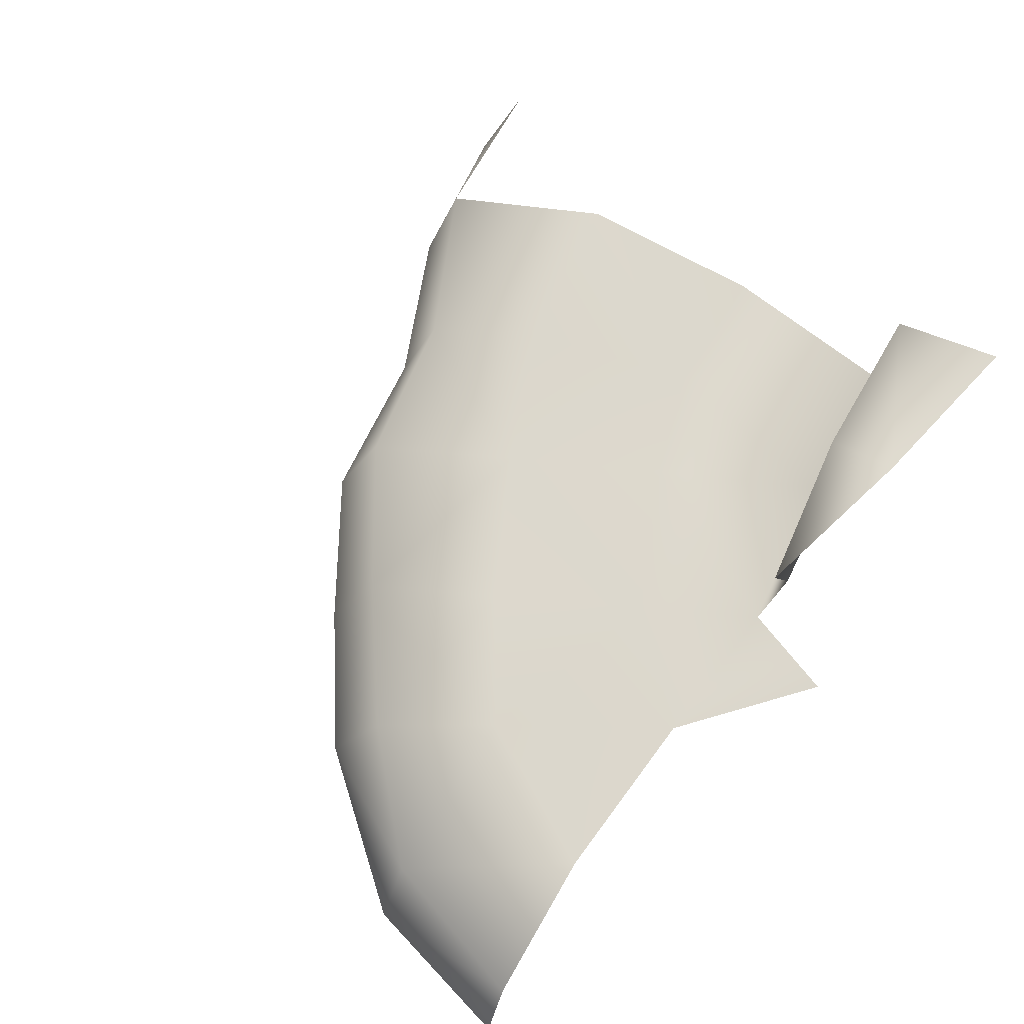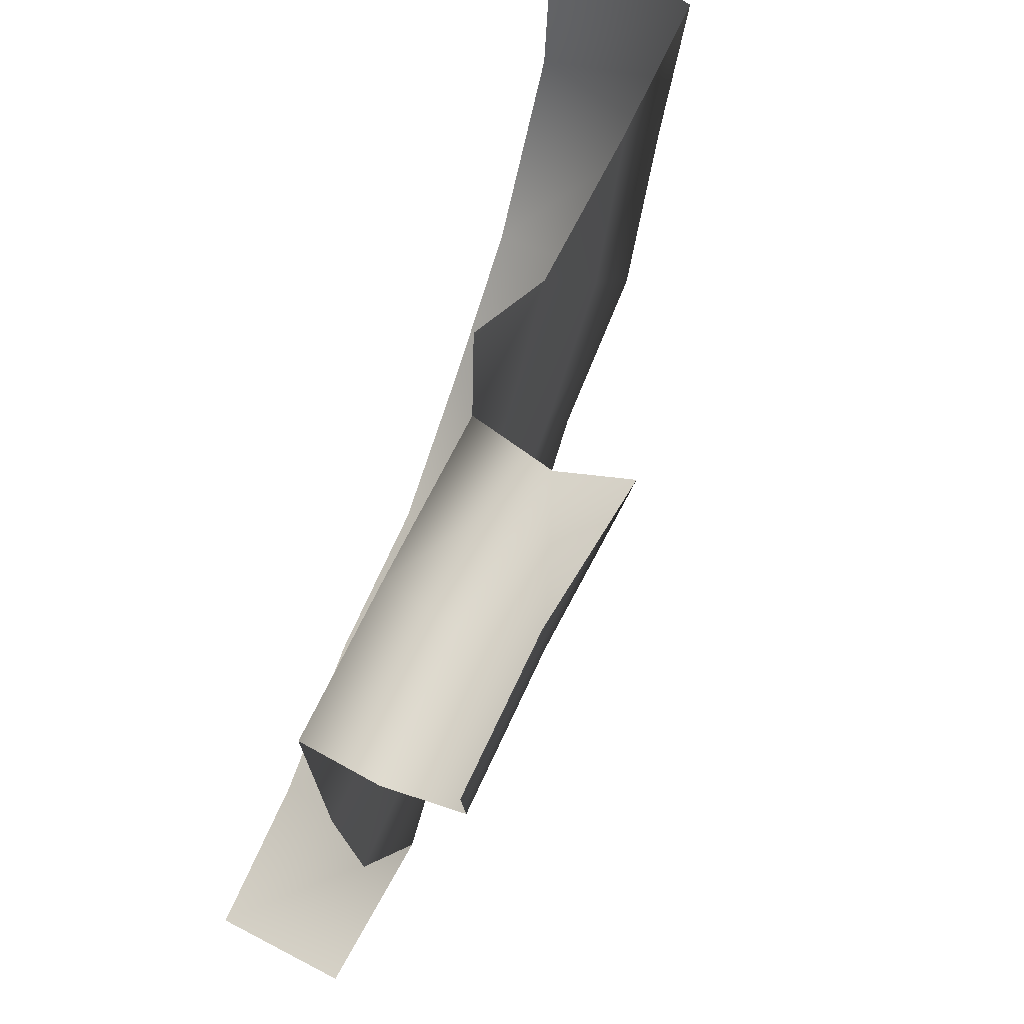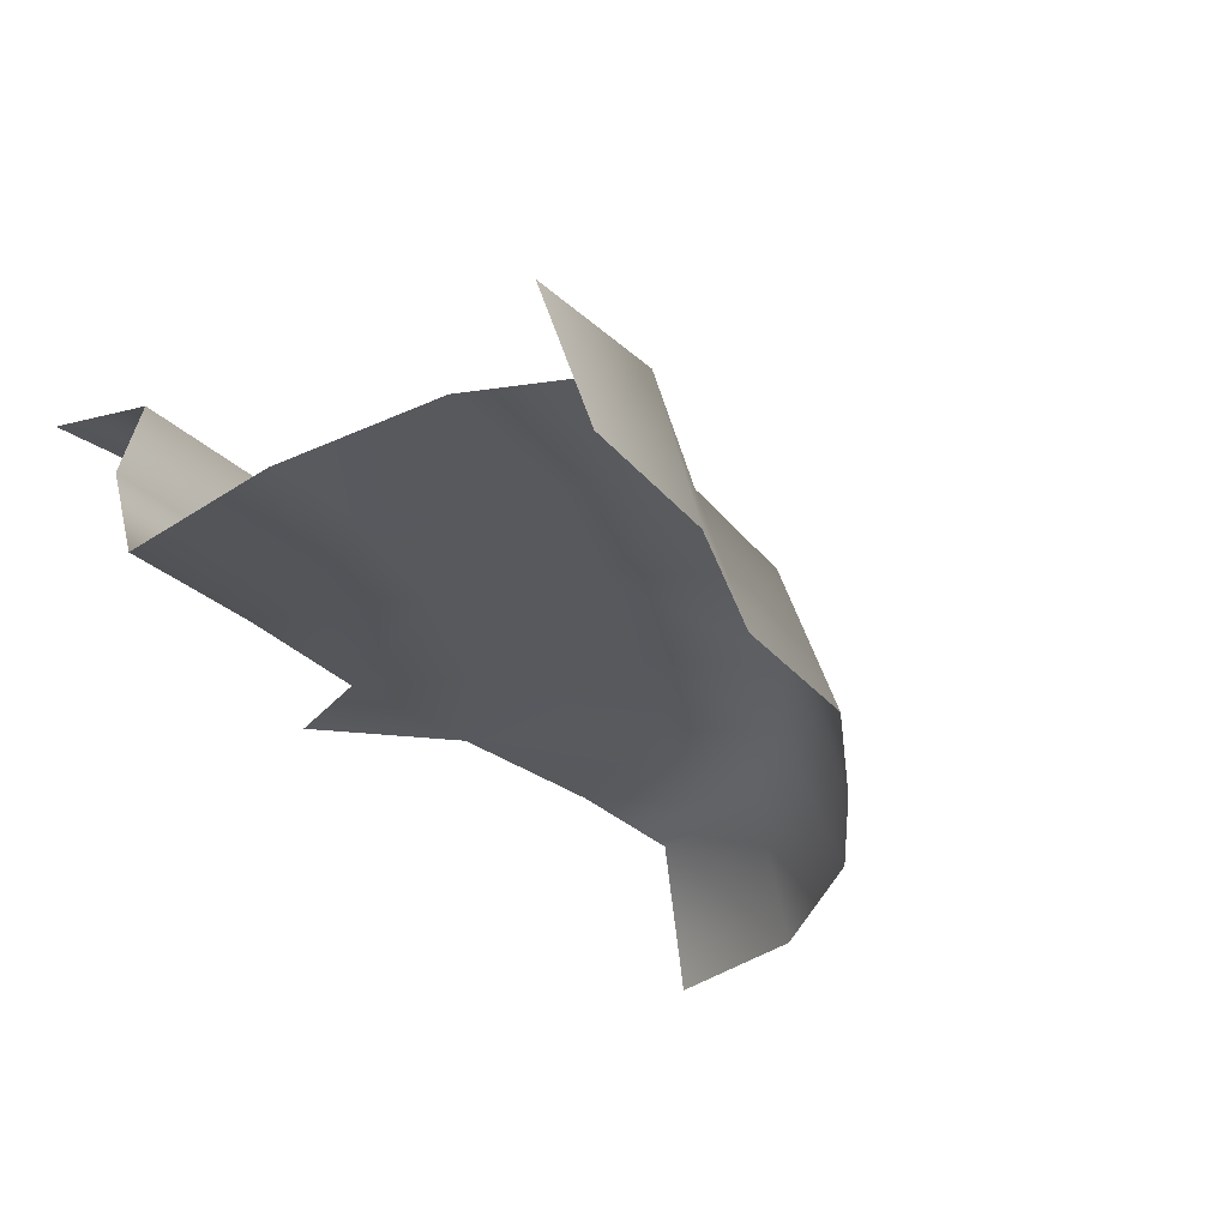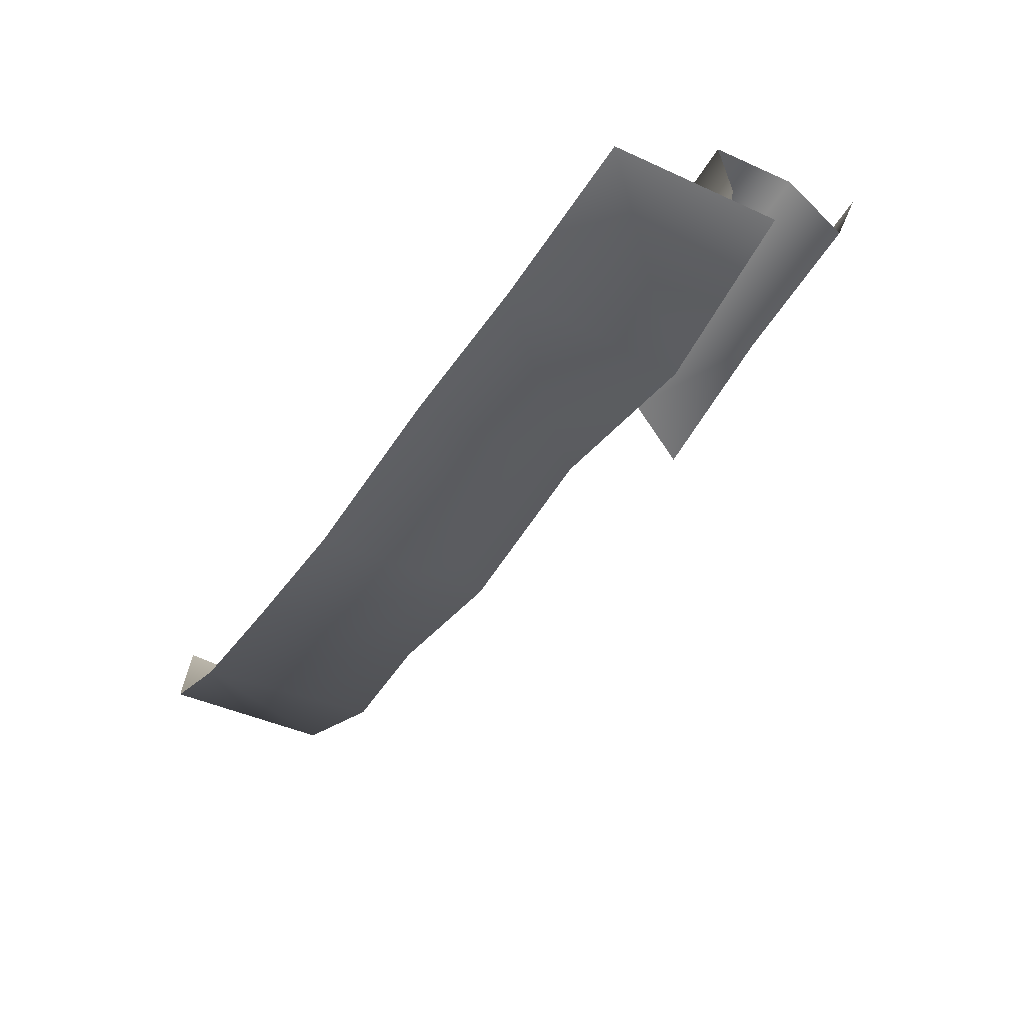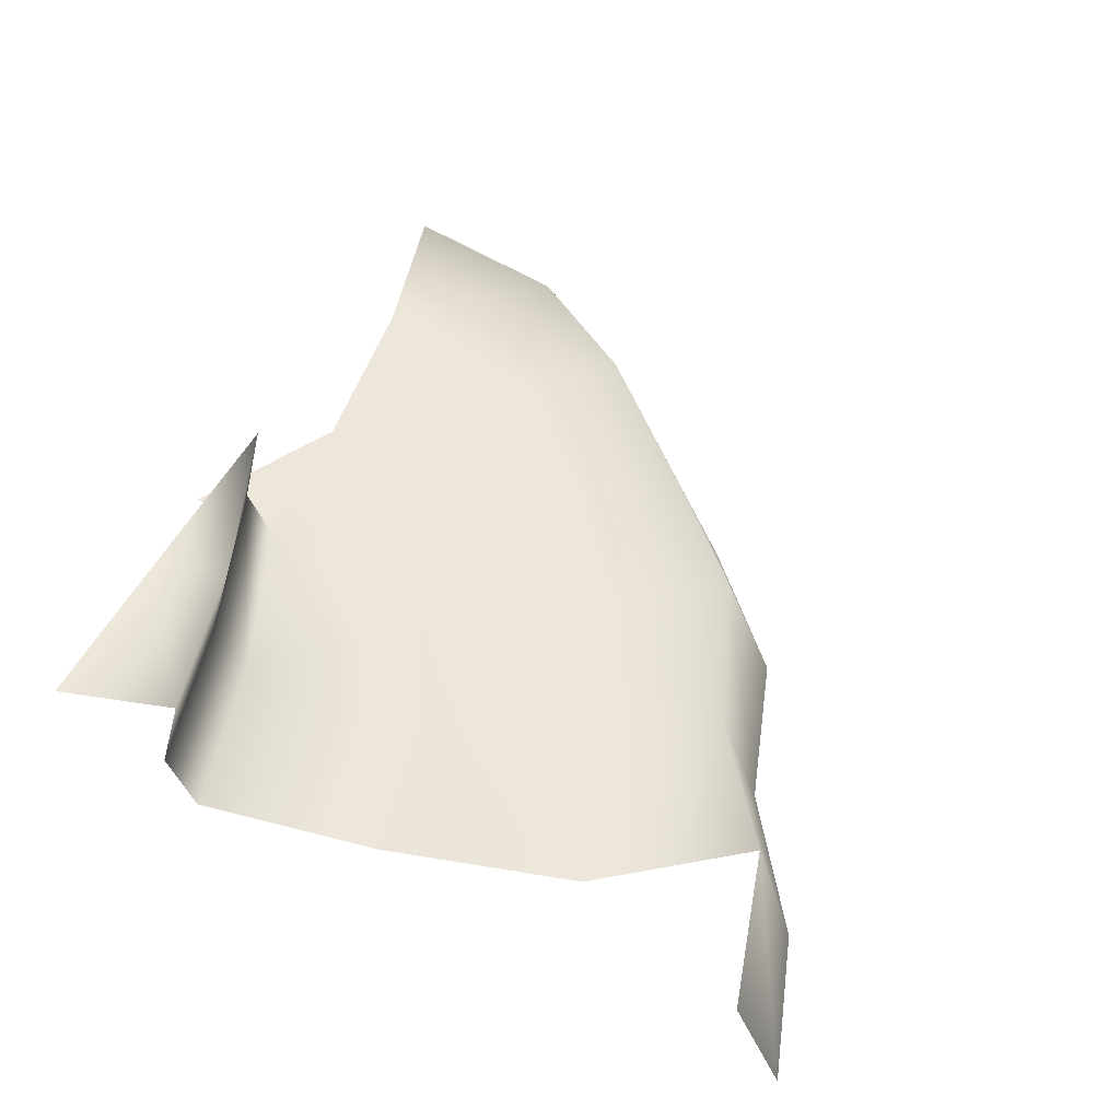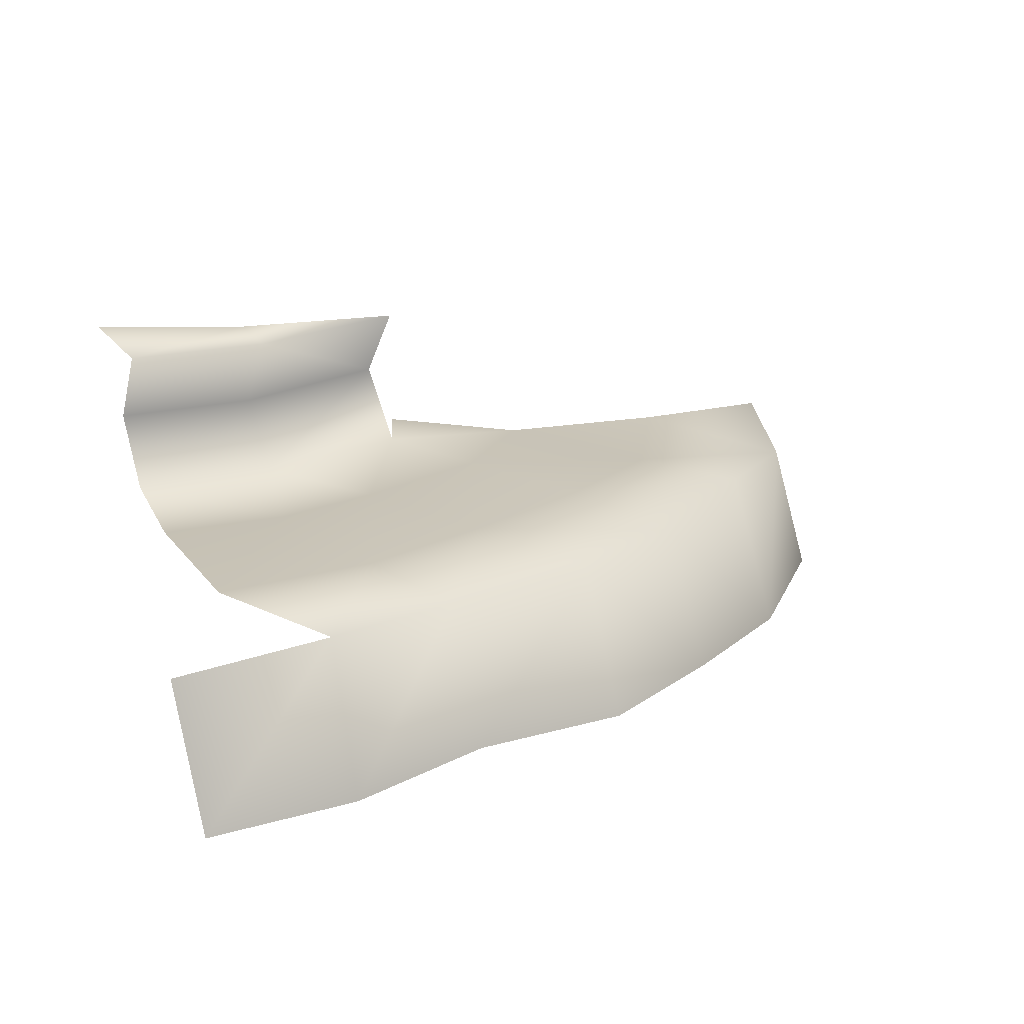
<metadata>
{"format":"obj","ext":"obj","renderer":"f3d","projection":"perspective","resolution":1024,"background":"white","views":[{"elev":72.3,"azim":-48.7,"up":"+Y"},{"elev":57.7,"azim":115.3,"up":"+Z"},{"elev":-29.9,"azim":136.5,"up":"+Y"},{"elev":-74.6,"azim":56.0,"up":"+Z"},{"elev":51.0,"azim":112.8,"up":"+Y"},{"elev":19.9,"azim":167.1,"up":"+Y"}]}
</metadata>
<code>
o hurricos.056_tex_72.273
v -5.098 0.1997 0.4375
v -5.105 0.2044 1.447
v -5.514 0.2229 0.8448
v -5.76 0.2229 0.9883
v -5.577 0.2229 1.241
v -5.38 0.2229 1.146
v -5.135 0.2229 1.106
v -5.211 0.2229 0.7592
v -5.389 0.209 1.502
v -5.829 0.2229 1.403
v -5.686 0.2275 1.595
v -6.007 0.2229 1.162
v -5.716 0.2182 1.778
v -5.975 0.2229 1.613
v -6.206 0.2229 1.34
v -6.31 0.2229 1.641
v -6.588 0.2229 1.697
v -6.542 0.1997 1.389
v -6.151 0.1997 0.9513
v -6.364 0.2229 1.162
v -5.924 0.209 0.7546
v -5.639 0.1997 0.6643
v -5.387 0.2229 0.5023
v -5.045 0.5191 1.636
v -5.357 0.5052 1.625
v -5.686 0.5191 1.595
v -5.105 0.496 1.447
v -5.389 0.496 1.502
v -5.079 0.3617 1.474
v -5.355 0.3617 1.53
v -5.637 0.3941 1.606
v -5.973 -0.07336 0.6736
v -6.209 -0.07336 0.868
v -6.426 -0.07336 1.072
v -6.618 -0.07336 1.389
v -6.648 -0.07336 1.708
v -5.137 -0.07336 0.3588
v -5.417 -0.07336 0.4352
v -5.679 -0.07336 0.5949
f 3 5 6
f 8 6 7
f 2 6 9
f 11 5 10
f 10 4 12
f 11 14 13
f 15 10 12
f 16 18 17
f 12 20 15
f 4 19 12
f 22 4 3
f 23 3 8
f 5 9 6
f 15 16 14
f 15 20 18
f 27 25 24
f 26 25 28
f 30 27 29
f 31 28 30
f 31 9 11
f 2 30 29
f 33 21 32
f 34 19 33
f 34 18 20
f 35 17 18
f 37 23 1
f 38 22 23
f 39 21 22
f 3 4 5
f 8 3 6
f 2 7 6
f 11 9 5
f 10 5 4
f 11 10 14
f 15 14 10
f 16 15 18
f 12 19 20
f 4 21 19
f 22 21 4
f 23 22 3
f 27 28 25
f 30 28 27
f 31 26 28
f 31 30 9
f 2 9 30
f 33 19 21
f 34 20 19
f 34 35 18
f 35 36 17
f 37 38 23
f 38 39 22
f 39 32 21

</code>
